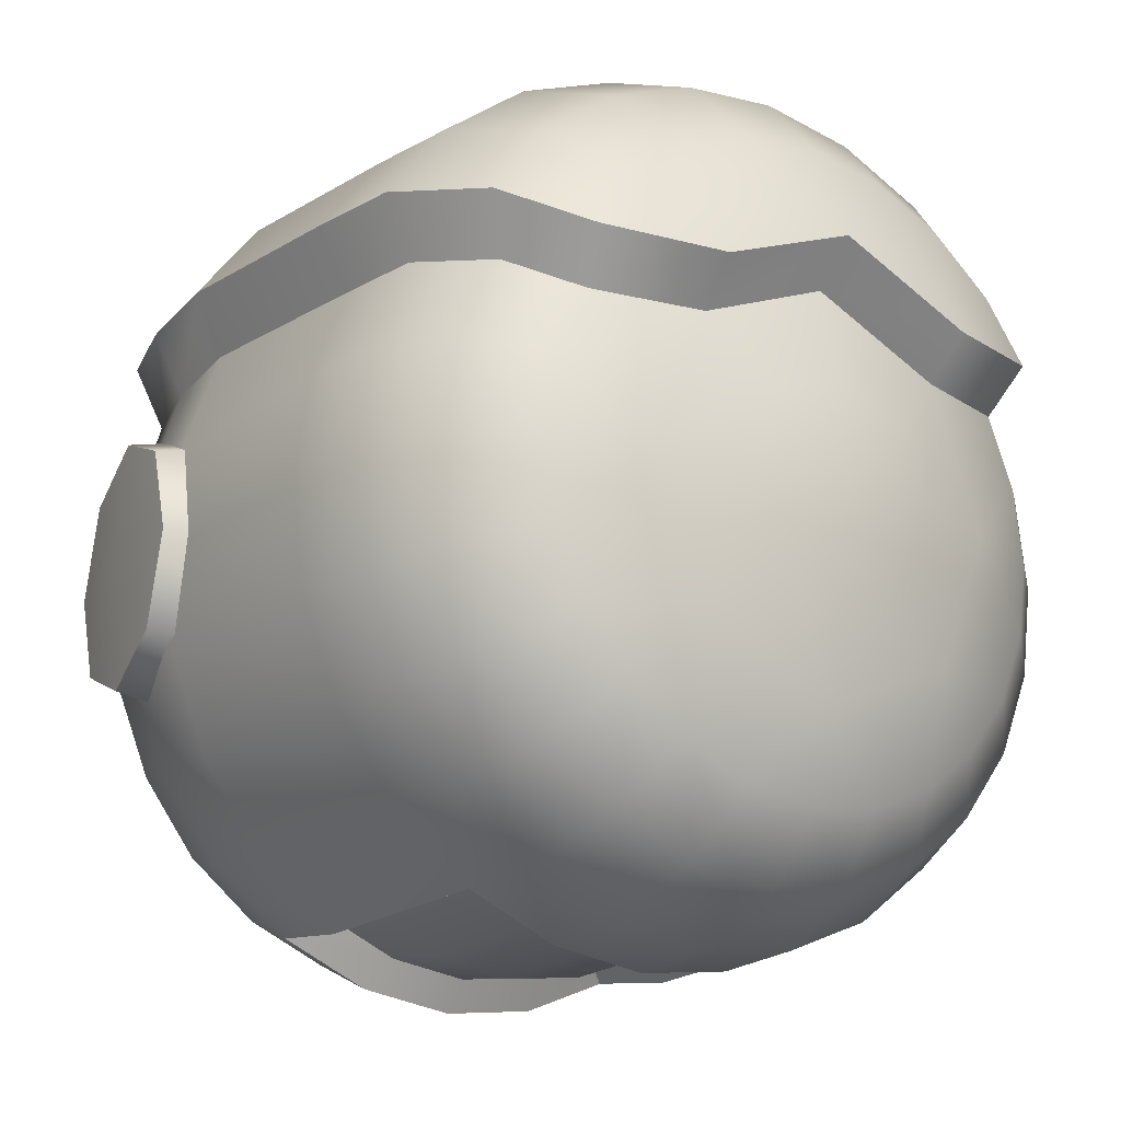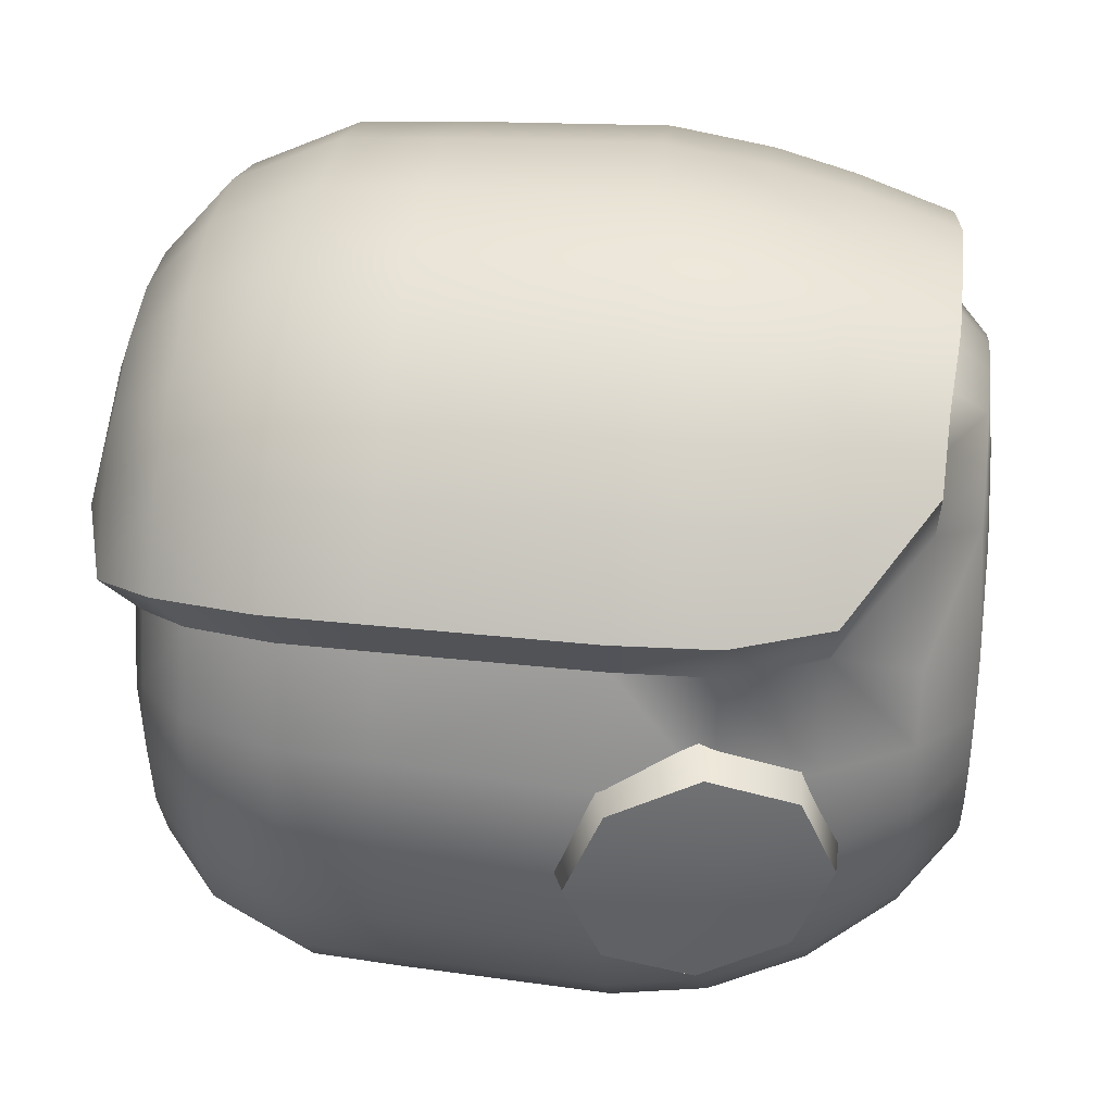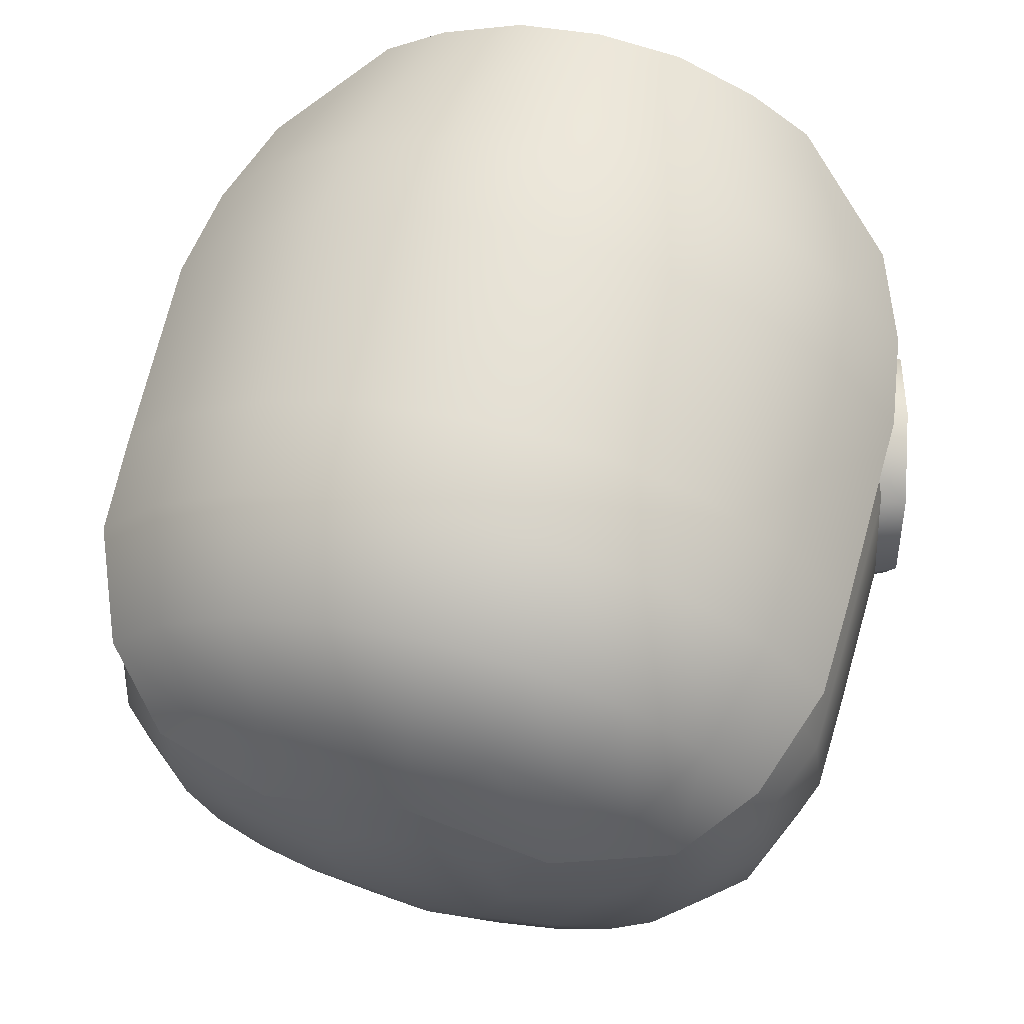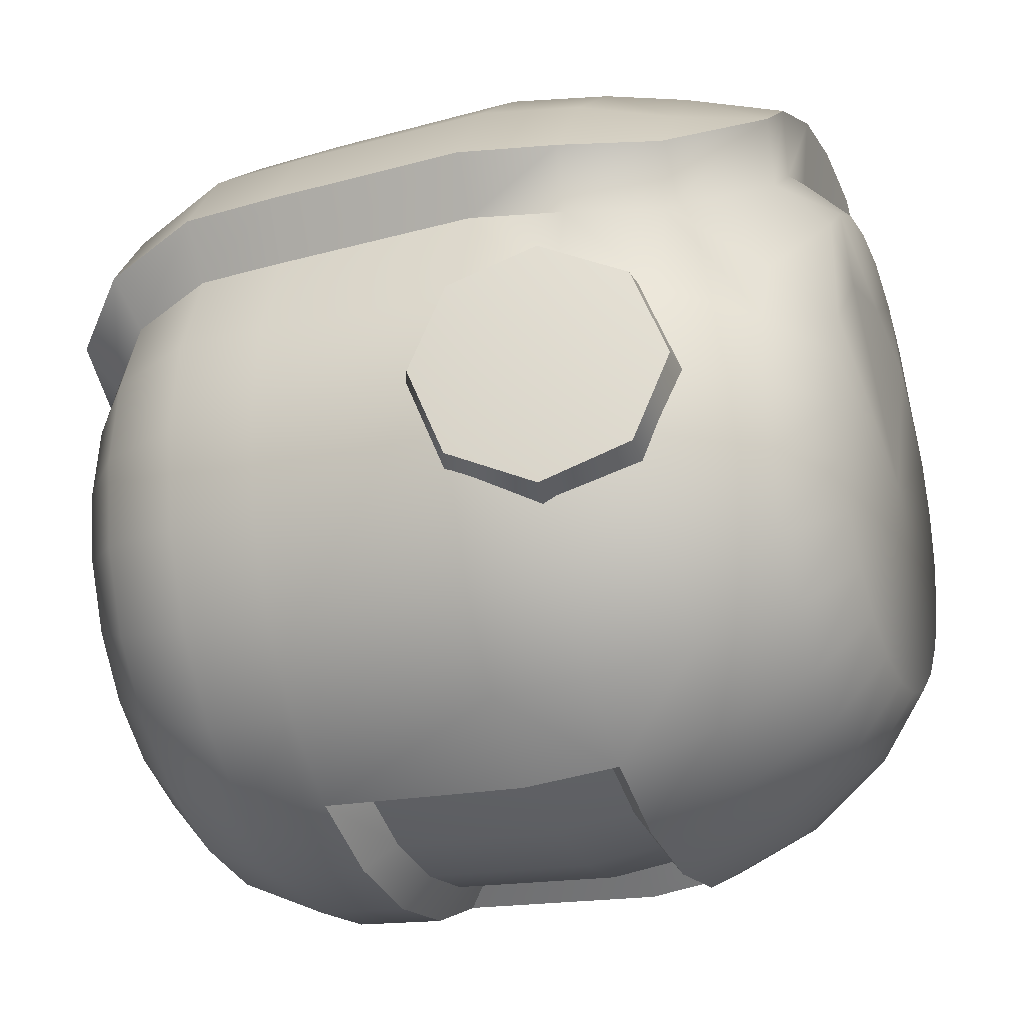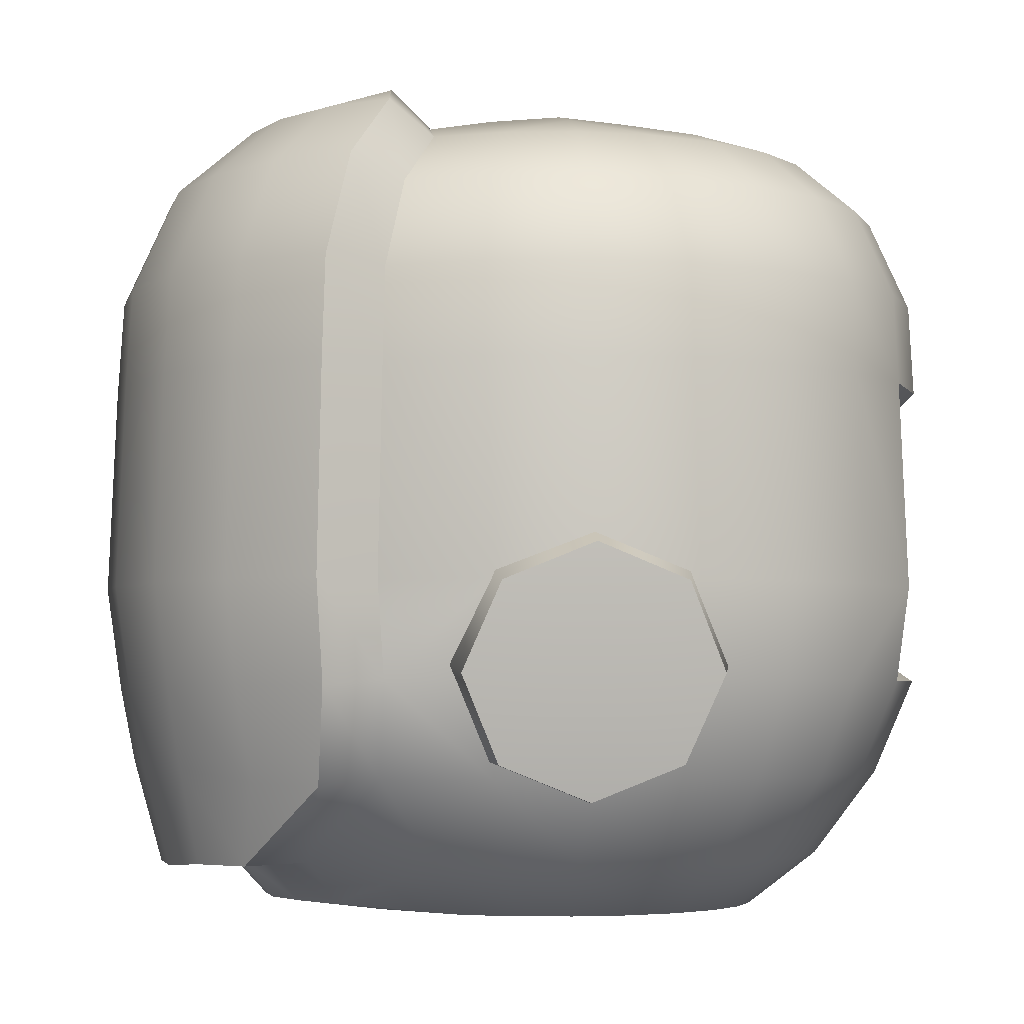
<metadata>
{"format":"obj","ext":"obj","renderer":"f3d","projection":"perspective","resolution":1024,"background":"white","views":[{"elev":-18.9,"azim":142.3,"up":"+Z"},{"elev":39.3,"azim":-83.2,"up":"+Z"},{"elev":63.5,"azim":-166.0,"up":"+Z"},{"elev":-24.3,"azim":-69.0,"up":"+Z"},{"elev":-3.9,"azim":84.7,"up":"+Y"}]}
</metadata>
<code>
o Dummy_Head_PrototypePete_head.003
v -0.1733 1.239 0.2683
v -0.1226 1.239 0.3108
v -0.06345 1.239 0.3398
v -0 1.239 0.3482
v 0.06345 1.239 0.3398
v 0.1226 1.239 0.3108
v 0.1733 1.239 0.2683
v -0.23 1.29 0.2999
v -0.08419 1.29 0.3841
v -0 1.29 0.3952
v 0.08419 1.29 0.3841
v -0 1.496 -0.4443
v -0 1.387 -0.3984
v 0 1.216 -0
v 0.115 1.496 -0.4292
v 0.1031 1.387 -0.3848
v 0.08419 1.29 -0.3142
v 0.2222 1.496 -0.3848
v 0.1992 1.387 -0.345
v 0.1626 1.29 -0.2817
v 0.3142 1.496 -0.3142
v 0.2817 1.387 -0.2817
v 0.23 1.29 -0.23
v 0.3848 1.496 -0.2222
v 0.345 1.387 -0.1992
v 0.2817 1.29 -0.1626
v 0.4292 1.496 -0.115
v 0.3848 1.387 -0.1031
v 0.3142 1.29 -0.08419
v 0.4443 1.496 -0
v 0.3984 1.387 -0
v 0.3253 1.29 -0
v 0.3848 1.387 0.1031
v 0.3142 1.29 0.08418
v 0.3848 1.496 0.2222
v 0.2817 1.29 0.1626
v -0.3848 1.496 0.2222
v -0.2817 1.29 0.1626
v -0.3848 1.387 0.1031
v -0.3142 1.29 0.08418
v -0.4443 1.496 -0
v -0.3984 1.387 -0
v -0.3253 1.29 -0
v -0.4292 1.496 -0.115
v -0.3848 1.387 -0.1031
v -0.3142 1.29 -0.08419
v -0.3848 1.496 -0.2222
v -0.345 1.387 -0.1992
v -0.2817 1.29 -0.1626
v -0.3142 1.496 -0.3142
v -0.2817 1.387 -0.2817
v -0.23 1.29 -0.23
v -0.2222 1.496 -0.3848
v -0.1992 1.387 -0.345
v -0.1626 1.29 -0.2817
v -0.115 1.496 -0.4292
v -0.1031 1.387 -0.3848
v -0.08419 1.29 -0.3142
v 0 1.29 -0.3253
v 0.06345 1.228 -0.2368
v 0.1226 1.228 -0.2123
v 0.1733 1.228 -0.1733
v 0.2123 1.228 -0.1226
v 0.2368 1.228 -0.06345
v 0.2452 1.228 -0
v 0.2368 1.228 0.06345
v 0.2123 1.228 0.1226
v 0.1226 1.228 0.2123
v -0 1.228 0.2396
v -0.1226 1.228 0.2123
v -0.2123 1.228 0.1226
v -0.2368 1.228 0.06345
v -0.2452 1.228 -0
v -0.2368 1.228 -0.06345
v -0.2123 1.228 -0.1226
v -0.1733 1.228 -0.1733
v -0.1226 1.228 -0.2123
v -0.06345 1.228 -0.2368
v -0 1.228 -0.2452
v -0.3469 1.387 0.2247
v 0.3469 1.387 0.2247
v -0.4229 1.496 0.0979
v -0.1626 1.29 0.3516
v 0.1626 1.29 0.3516
v 0.23 1.29 0.2999
v 0.4228 1.496 0.09791
v -0 2.152 -0.2248
v -0 2.054 -0.3984
v -0 2.179 -0.1164
v 0.08419 2.117 -0.3142
v 0.1031 2.054 -0.3848
v 0.115 1.952 -0.4292
v 0.08227 2.179 -0.08227
v 0.1589 2.152 -0.1589
v 0.1626 2.117 -0.2817
v 0.1992 2.054 -0.345
v 0.2222 1.952 -0.3848
v 0.23 1.606 -0.3984
v 0.23 2.117 -0.23
v 0.2817 2.054 -0.2817
v 0.3142 1.952 -0.3142
v 0.3253 1.606 -0.3253
v 0.2817 2.117 -0.1626
v 0.345 2.054 -0.1992
v 0.3848 1.952 -0.2222
v 0.3984 1.606 -0.23
v -0 2.186 -0
v 0.1164 2.179 -0
v 0.2248 2.152 -0
v 0.3142 2.117 -0.08419
v 0.3848 2.054 -0.1031
v 0.4292 1.952 -0.115
v 0.4443 1.606 -0.1191
v 0.3253 2.117 -0
v 0.3984 2.054 -0
v 0.4443 1.952 -0
v 0.46 1.606 -0
v 0.3142 2.117 0.08418
v 0.3848 2.054 0.1031
v 0.4292 1.952 0.115
v 0.4443 1.606 0.1052
v 0.08227 2.179 0.08227
v 0.1589 2.152 0.1589
v 0.2817 2.117 0.1626
v 0.345 2.054 0.1992
v 0.3848 1.951 0.2222
v 0.3984 1.606 0.23
v -0 2.179 0.1164
v -0 2.152 0.2248
v -0.08227 2.179 0.08227
v -0.1589 2.152 0.1589
v -0.2817 2.117 0.1626
v -0.345 2.054 0.1992
v -0.3848 1.951 0.2222
v -0.3984 1.606 0.23
v -0.1164 2.179 -0
v -0.2248 2.152 -0
v -0.3142 2.117 0.08418
v -0.3848 2.054 0.1031
v -0.4292 1.952 0.115
v -0.4443 1.606 0.1052
v -0.3253 2.117 -0
v -0.3984 2.054 -0
v -0.4443 1.952 -0
v -0.46 1.606 -0
v -0.3142 2.117 -0.08419
v -0.3848 2.054 -0.1031
v -0.4292 1.952 -0.115
v -0.4443 1.606 -0.1191
v -0.08227 2.179 -0.08227
v -0.1589 2.152 -0.1589
v -0.2817 2.117 -0.1626
v -0.345 2.054 -0.1992
v -0.3848 1.952 -0.2222
v -0.3984 1.606 -0.23
v -0.23 2.117 -0.23
v -0.2817 2.054 -0.2817
v -0.3142 1.952 -0.3142
v -0.3253 1.606 -0.3253
v -0.1626 2.117 -0.2817
v -0.1992 2.054 -0.345
v -0.2222 1.952 -0.3848
v -0.23 1.606 -0.3984
v -0.08419 2.117 -0.3142
v -0.1031 2.054 -0.3848
v -0.115 1.952 -0.4292
v 0 2.117 -0.3253
v -0 1.952 -0.4443
v 0.1165 1.846 -0.4347
v 0.225 1.846 -0.3897
v 0.3182 1.846 -0.3182
v 0.3897 1.846 -0.225
v 0.4347 1.846 -0.1165
v 0.45 1.846 -0
v 0.4347 1.846 0.1165
v 0.3897 1.846 0.225
v -0.3897 1.846 0.225
v -0.4347 1.846 0.1165
v -0.45 1.846 -0
v -0.4347 1.846 -0.1165
v -0.3897 1.846 -0.225
v -0.3182 1.846 -0.3182
v -0.225 1.846 -0.3897
v -0.1165 1.846 -0.4347
v -0 1.846 -0.45
v -0.0962 1.279 0.4625
v -0 1.279 0.4752
v 0.09619 1.279 0.4625
v 0.3461 1.49 0.3837
v 0.3128 1.382 0.3656
v 0.4193 1.491 0.2895
v 0.2448 1.489 0.461
v 0.1263 1.488 0.5098
v -0 1.488 0.5262
v -0.1263 1.488 0.5098
v -0.2448 1.489 0.461
v -0.3461 1.49 0.3837
v -0.4193 1.491 0.2895
v -0.3128 1.382 0.3656
v -0.3801 1.381 0.2928
v -0.2603 1.288 0.3726
v 0.3801 1.381 0.2928
v 0.1891 1.286 0.4264
v 0.2603 1.288 0.3726
v 0.1139 1.398 0.4939
v 0.2232 1.397 0.4473
v 7e-06 1.4 0.5088
v -0.1139 1.398 0.4939
v -0.2232 1.397 0.4473
v -0.1891 1.286 0.4264
v 0.1644 2.197 0.2058
v 0.2989 2.156 0.2145
v 0.3733 2.08 0.26
v 0.4199 1.958 0.2884
v 0.4259 1.845 0.2921
v 0.4342 1.607 0.2969
v 0.2446 2.157 0.2813
v 0.3077 2.08 0.3445
v 0.3464 1.959 0.3832
v 0.3514 1.845 0.3882
v 0.3582 1.607 0.395
v 0.1723 2.158 0.3359
v 0.2176 2.08 0.4136
v 0.2449 1.959 0.461
v 0.2485 1.845 0.4672
v 0.2533 1.607 0.4755
v 0 2.197 0.272
v 0.08964 2.158 0.3701
v 0.1126 2.08 0.4571
v 0.1268 1.959 0.51
v 0.1286 1.845 0.5169
v 0.1311 1.607 0.5262
v -0 2.157 0.3826
v 0 2.08 0.4719
v 0 1.959 0.5267
v 0 1.845 0.5338
v -0 1.607 0.5434
v -0.08964 2.158 0.3701
v -0.1126 2.08 0.4571
v -0.1268 1.959 0.51
v -0.1286 1.845 0.5169
v -0.1311 1.607 0.5262
v -0.1644 2.197 0.2058
v -0.1723 2.158 0.3359
v -0.2176 2.08 0.4136
v -0.2449 1.959 0.461
v -0.2485 1.845 0.4672
v -0.2533 1.607 0.4755
v -0.2446 2.157 0.2813
v -0.3077 2.08 0.3445
v -0.3464 1.959 0.3832
v -0.3514 1.845 0.3882
v -0.3582 1.607 0.395
v -0.2989 2.156 0.2145
v -0.3733 2.08 0.26
v -0.4199 1.958 0.2884
v -0.4259 1.845 0.2921
v -0.4342 1.607 0.2969
v 0.4616 1.493 -0
v 0.377 1.691 -0
v 0.4828 1.643 -0
v 0.4741 1.603 -0.1011
v 0.3668 1.643 -0.1183
v 0.453 1.504 -0.143
v 0.3422 1.527 -0.1674
v 0.432 1.405 -0.1011
v 0.3176 1.411 -0.1183
v 0.4233 1.364 -0
v 0.3074 1.363 -0
v 0.432 1.405 0.1011
v 0.3176 1.411 0.1183
v 0.453 1.504 0.143
v 0.3422 1.527 0.1674
v 0.4741 1.603 0.1011
v 0.3668 1.643 0.1183
v -0.4616 1.493 -0
v -0.377 1.691 -0
v -0.4827 1.643 -0
v -0.474 1.603 0.1011
v -0.3668 1.643 0.1183
v -0.453 1.504 0.143
v -0.3422 1.527 0.1674
v -0.432 1.405 0.1011
v -0.3176 1.411 0.1183
v -0.4233 1.364 -0
v -0.3074 1.363 -0
v -0.432 1.405 -0.1011
v -0.3176 1.411 -0.1183
v -0.453 1.504 -0.143
v -0.3422 1.527 -0.1674
v -0.474 1.603 -0.1011
v -0.3668 1.643 -0.1183
v 0.09524 1.522 -0.3961
v -0 1.522 -0.4086
v 0.184 1.522 -0.3593
v -0.09524 1.522 -0.3961
v -0.184 1.522 -0.3593
v 0.09646 1.812 -0.4006
v 0.09859 1.613 -0.4086
v 0.1863 1.812 -0.3634
v 0.1905 1.613 -0.3705
v -0.1863 1.812 -0.3634
v -0.1905 1.613 -0.3705
v -0.09646 1.812 -0.4006
v -0.09859 1.613 -0.4086
v -0 1.812 -0.4133
v -0 1.613 -0.4216
f 70 2 1
f 1 8 38
f 31 30 86 33
f 3 9 83 2
f 2 83 8 1
f 6 84 11 5
f 5 11 10 4
f 4 10 9 3
f 36 85 7
f 7 85 84 6
f 61 20 23 62
f 13 12 15 16
f 59 13 16 17
f 16 15 18 19
f 17 16 19 20
f 61 62 14
f 79 59 17 60
f 62 63 14
f 62 23 26 63
f 19 18 21 22
f 20 19 22 23
f 23 22 25 26
f 63 64 14
f 63 26 29 64
f 22 21 24 25
f 64 29 32 65
f 25 24 27 28
f 26 25 28 29
f 64 65 14
f 65 66 14
f 65 32 34 66
f 28 27 30 31
f 29 28 31 32
f 32 31 33 34
f 66 67 14
f 66 34 36 67
f 67 68 14
f 68 67 7
f 68 69 14
f 69 5 4
f 5 69 6
f 70 69 2
f 6 68 7
f 69 70 14
f 69 3 2
f 70 71 14
f 71 70 1
f 69 4 3
f 69 68 6
f 71 72 14
f 71 38 40 72
f 72 40 43 73
f 72 73 14
f 40 39 42 43
f 73 74 14
f 73 43 46 74
f 33 86 35 81
f 42 41 44 45
f 43 42 45 46
f 74 75 14
f 74 46 49 75
f 75 76 14
f 75 49 52 76
f 45 44 47 48
f 46 45 48 49
f 49 48 51 52
f 76 77 14
f 76 52 55 77
f 48 47 50 51
f 77 55 58 78
f 51 50 53 54
f 52 51 54 55
f 77 78 14
f 78 79 14
f 78 58 59 79
f 54 53 56 57
f 55 54 57 58
f 58 57 13 59
f 79 60 14
f 57 56 12 13
f 60 17 20 61
f 60 61 14
f 33 81 36 34
f 80 39 40 38
f 39 82 41 42
f 39 80 37 82
f 38 8 80
f 67 36 7
f 71 1 38
f 36 81 85
f 167 87 90
f 88 167 90 91
f 168 88 91 92
f 185 168 92 169
f 89 107 93
f 92 91 96 97
f 87 89 93 94
f 169 92 97 170
f 90 87 94 95
f 91 90 95 96
f 96 95 99 100
f 97 96 100 101
f 170 97 101 171
f 95 94 99
f 171 101 105 172
f 99 94 103
f 100 99 103 104
f 101 100 104 105
f 93 107 108
f 105 104 111 112
f 94 93 108 109
f 172 105 112 173
f 103 94 109 110
f 104 103 110 111
f 110 109 114
f 111 110 114 115
f 112 111 115 116
f 173 112 116 174
f 174 116 120 175
f 114 109 118
f 115 114 118 119
f 116 115 119 120
f 119 118 124 125
f 108 107 122
f 120 119 125 126
f 109 108 122 123
f 175 120 126 176
f 118 109 123 124
f 122 107 128
f 123 122 128 129
f 128 107 130
f 129 128 130 131
f 84 85 204 203
f 125 124 212 213
f 132 133 255 254
f 11 84 203 188
f 124 123 211 212
f 123 129 227 211
f 8 83 210 201
f 134 177 257 256
f 133 132 138 139
f 130 107 136
f 134 133 139 140
f 131 130 136 137
f 177 134 140 178
f 132 131 137 138
f 178 140 144 179
f 138 137 142
f 139 138 142 143
f 140 139 143 144
f 144 143 147 148
f 179 144 148 180
f 142 137 146
f 143 142 146 147
f 147 146 152 153
f 136 107 150
f 148 147 153 154
f 137 136 150 151
f 180 148 154 181
f 146 137 151 152
f 181 154 158 182
f 152 151 156
f 153 152 156 157
f 154 153 157 158
f 158 157 161 162
f 182 158 162 183
f 156 151 160
f 157 156 160 161
f 160 151 87 164
f 161 160 164 165
f 150 107 89
f 162 161 165 166
f 151 150 89 87
f 183 162 166 184
f 184 166 168 185
f 164 87 167
f 165 164 167 88
f 166 165 88 168
f 15 12 294 293
f 56 53 297 296
f 159 182 183 163
f 155 181 182 159
f 149 180 181 155
f 145 179 180 149
f 141 178 179 145
f 135 177 178 141
f 10 11 188 187
f 83 9 186 210
f 176 126 214 215
f 9 10 187 186
f 135 37 198 258
f 131 132 254 243
f 81 35 191 202
f 127 176 215 216
f 121 175 176 127
f 117 174 175 121
f 113 173 174 117
f 106 172 173 113
f 102 171 172 106
f 98 170 171 102
f 169 170 300 298
f 183 184 304 302
f 12 56 296 294
f 98 102 21 18
f 102 106 24 21
f 106 113 27 24
f 113 117 30 27
f 117 121 86 30
f 121 127 35 86
f 35 127 216 191
f 177 135 258 257
f 129 131 243 227
f 126 125 213 214
f 85 81 202 204
f 37 80 200 198
f 80 8 201 200
f 133 134 256 255
f 135 141 82 37
f 141 145 41 82
f 145 149 44 41
f 149 155 47 44
f 155 159 50 47
f 159 163 53 50
f 163 183 302 303
f 18 15 293 295
f 170 98 301 300
f 202 190 204
f 201 199 200
f 202 191 189 190
f 200 199 197 198
f 209 199 201 210
f 205 207 187 188
f 204 190 206 203
f 207 208 186 187
f 199 209 196 197
f 206 192 193 205
f 205 193 194 207
f 207 194 195 208
f 208 195 196 209
f 190 189 192 206
f 206 205 188 203
f 212 211 217
f 213 212 217 218
f 214 213 218 219
f 215 214 219 220
f 219 218 223 224
f 220 219 224 225
f 217 211 222
f 218 217 222 223
f 223 222 228 229
f 224 223 229 230
f 225 224 230 231
f 222 211 227 228
f 231 230 235 236
f 228 227 233
f 229 228 233 234
f 230 229 234 235
f 235 234 239 240
f 236 235 240 241
f 233 227 238
f 234 233 238 239
f 239 238 244 245
f 240 239 245 246
f 241 240 246 247
f 238 227 243 244
f 247 246 251 252
f 244 243 249
f 245 244 249 250
f 246 245 250 251
f 251 250 255 256
f 252 251 256 257
f 249 243 254
f 250 249 254 255
f 253 252 257 258
f 248 247 252 253
f 242 241 247 248
f 237 236 241 242
f 232 231 236 237
f 226 225 231 232
f 221 220 225 226
f 216 215 220 221
f 216 221 189 191
f 221 226 192 189
f 226 232 193 192
f 232 237 194 193
f 237 242 195 194
f 242 248 196 195
f 248 253 197 196
f 253 258 198 197
f 259 261 274
f 259 266 264
f 259 268 266
f 259 270 268
f 259 272 270
f 259 274 272
f 259 264 262
f 265 263 262 264
f 267 265 264 266
f 269 267 266 268
f 271 269 268 270
f 273 271 270 272
f 275 273 272 274
f 260 275 274 261
f 261 259 262
f 276 278 291
f 276 283 281
f 276 285 283
f 276 287 285
f 276 289 287
f 276 291 289
f 276 281 279
f 282 280 279 281
f 284 282 281 283
f 286 284 283 285
f 288 286 285 287
f 290 288 287 289
f 292 290 289 291
f 277 292 291 278
f 278 276 279
f 263 260 261 262
f 280 277 278 279
f 305 304 306 307
f 303 302 304 305
f 299 298 300 301
f 307 306 298 299
f 299 301 295 293
f 303 305 296 297
f 305 307 294 296
f 307 299 293 294
f 185 169 298 306
f 53 163 303 297
f 98 18 295 301
f 184 185 306 304
f 186 208 209 210

</code>
